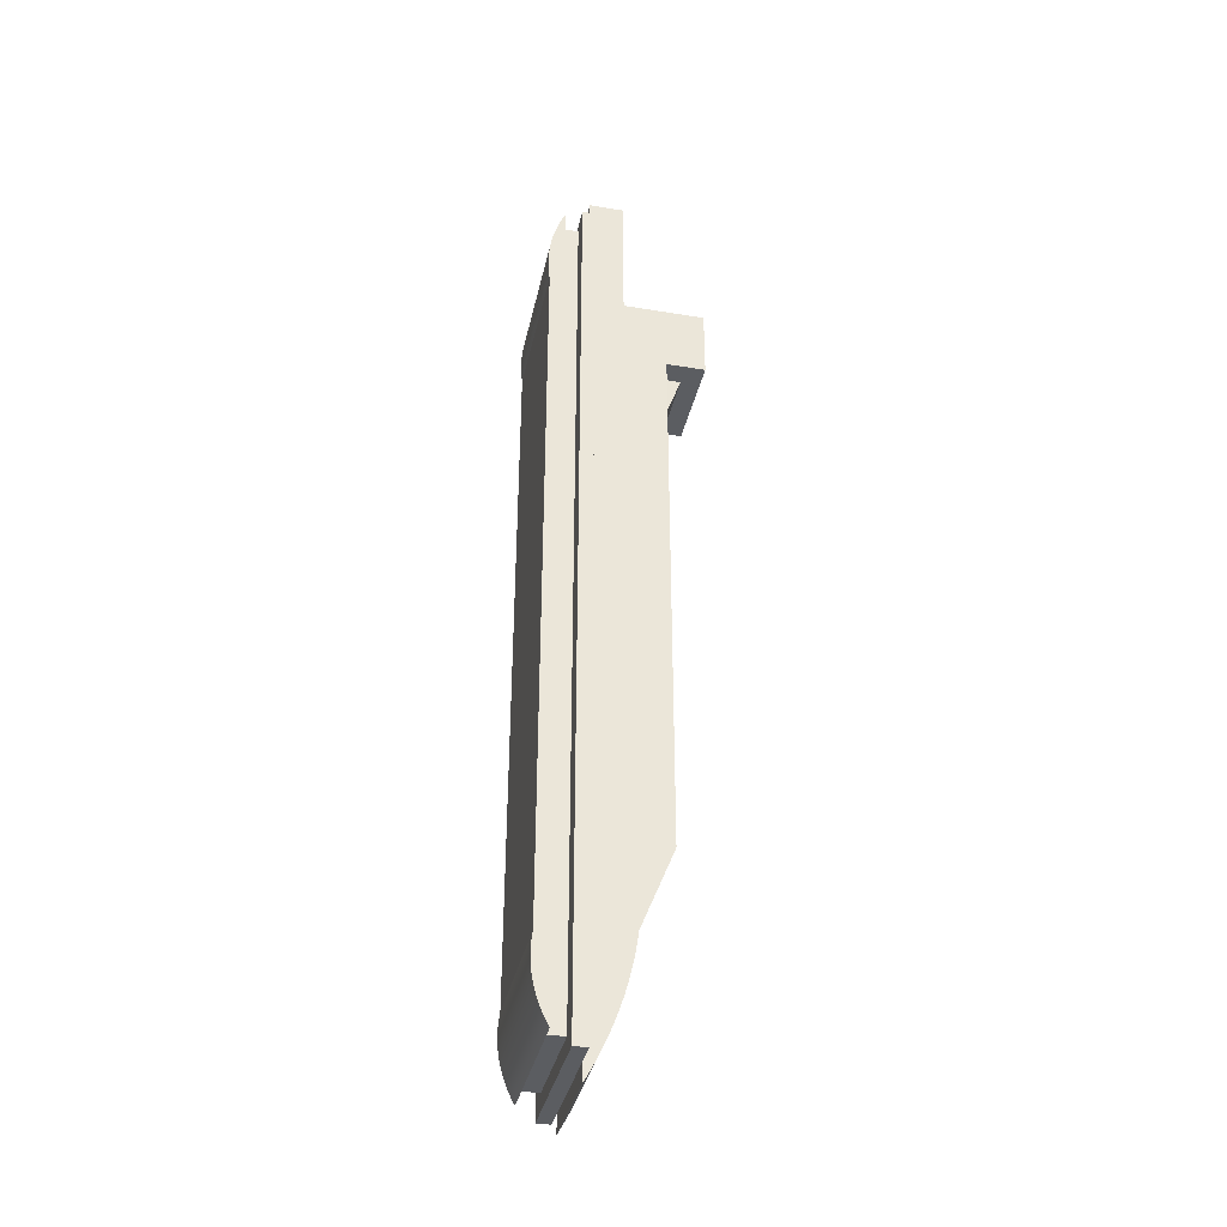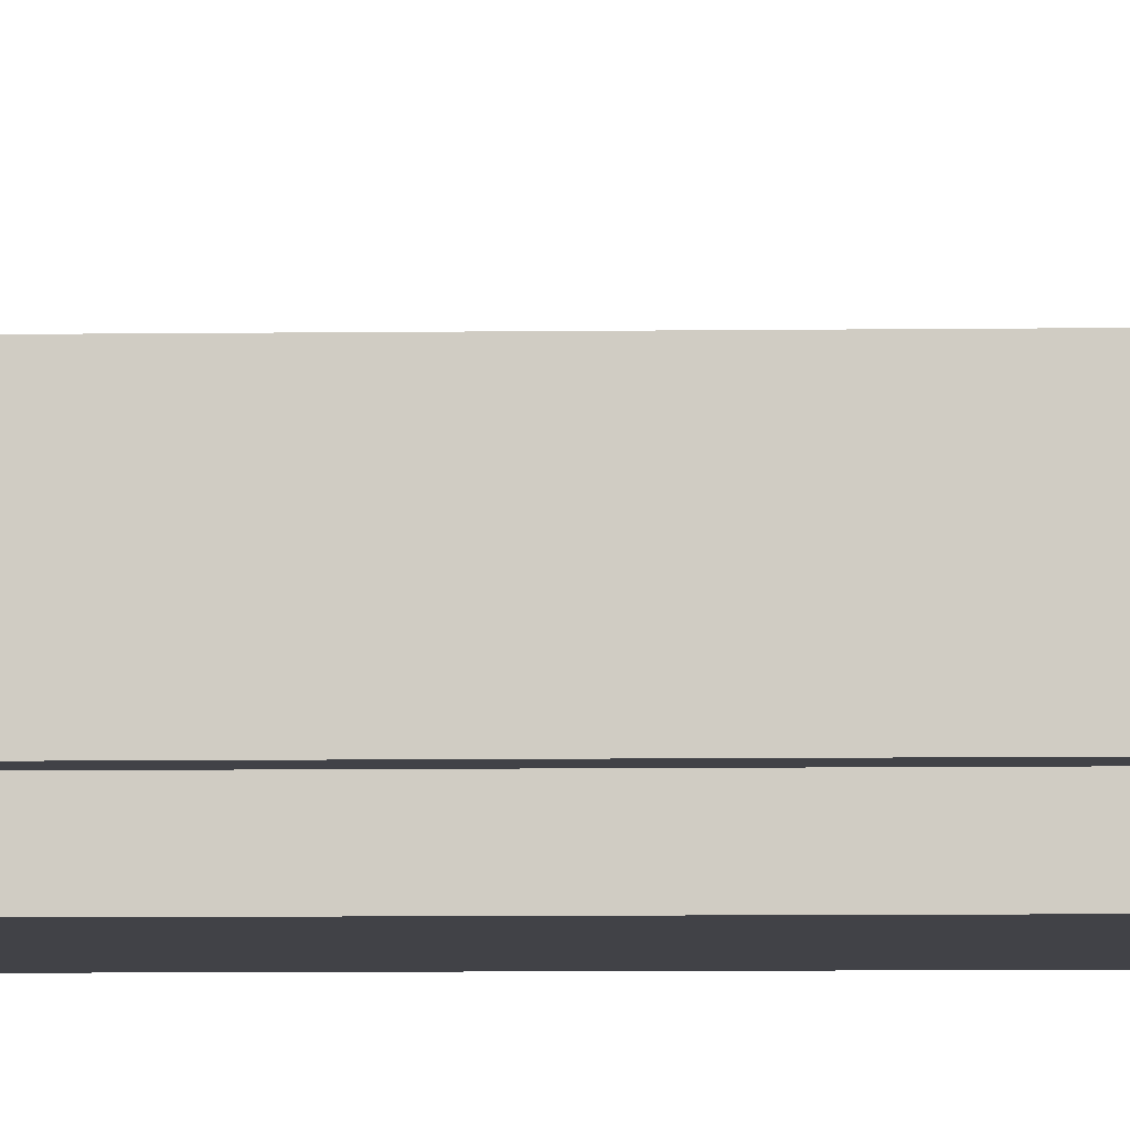
<metadata>
{"format":"obj","ext":"obj","renderer":"f3d","projection":"perspective","resolution":1024,"background":"white","views":[{"elev":-36.2,"azim":77.8,"up":"+Z"},{"elev":-6.8,"azim":92.3,"up":"+Y"}]}
</metadata>
<code>
v 0.05601 0.006477 -0.3663
v 0.05601 0.003141 -0.3468
v 0.05601 0.003141 -0.3748
v 0.05601 0.01055 -0.3549
v -0.04619 0.003141 -0.3748
v -0.04619 0.006477 -0.3663
v 0.05601 0.01423 -0.3433
v 0.05601 -0.007984 -0.3468
v -0.04619 0.01055 -0.3549
v 0.05601 -0.01945 -0.284
v 0.05601 -0.007984 -0.3997
v -0.04619 0.003141 -0.3468
v -0.04619 0.01423 -0.3433
v 0.05601 -0.01945 -0.4033
v -0.04619 -0.01354 -0.4105
v -0.04619 -0.007984 -0.3997
v 0.05601 0.01753 -0.3316
v -0.04619 -0.01945 -0.284
v -0.04619 -0.007984 -0.3468
v 0.05601 -0.01354 -0.4105
v -0.04619 -0.01945 -0.4033
v 0.05601 0.02045 -0.3199
v -0.04619 0.01753 -0.3316
v 0.05601 -0.01945 -0.4211
v -0.04619 -0.01945 -0.4211
v 0.05601 0.02296 -0.308
v -0.04619 0.02045 -0.3199
v -0.04619 0.02296 -0.308
v 0.05601 0.02508 -0.296
v 0.08422 -0.01945 -0.4033
v -0.06873 -0.01945 -0.4033
v 0.05601 0.0268 -0.284
v -0.04619 0.0268 -0.284
v -0.04619 0.01592 -0.284
v -0.04619 -0.01945 0.1592
v -0.04619 0.01592 0.1159
v -0.04619 -0.01945 0.1159
v 0.08422 -0.03308 -0.4033
v 0.05601 0.01592 -0.284
v -0.04619 0.02508 -0.296
v -0.04619 0.01592 0.3438
v -0.06873 -0.03308 -0.4033
v 0.05601 0.01592 -0.1966
v 0.05601 0.05918 0.009871
v 0.05601 0.01592 0.009871
v 0.05601 -0.01945 0.1159
v 0.05601 0.01592 0.3438
v 0.05601 -0.01945 0.1592
v -0.04619 -0.0197 0.5531
v 0.05601 0.01592 0.1159
v 0.05601 0.05918 -0.1966
v -0.04619 0.03218 -0.1718
v -0.04619 0.01592 -0.1966
v -0.04619 0.01592 0.002594
v 0.05601 -0.01962 0.4199
v -0.04619 0.01592 0.4151
v -0.04619 0.05918 0.009871
v -0.04619 0.01592 0.009871
v -0.04619 0.05918 -0.1966
v -0.04619 0.03241 -0.1736
v -0.04619 0.03218 -0.02276
v 0.05601 0.01592 0.4151
v 0.05601 0.01592 0.5531
v 0.05601 -0.0197 0.5531
v -0.04619 0.01592 0.4199
v -0.01946 0.05918 0.3438
v -0.04619 0.05918 0.288
v -0.04619 0.05918 0.3438
v -0.04619 0.03907 -0.01422
v -0.04619 0.03419 -0.1767
v -0.04619 0.0331 -0.1753
v -0.04619 0.03204 -0.02067
v 0.05601 0.01592 0.4199
v 0.05601 -0.01945 0.4199
v -0.04619 0.01592 0.5531
v -0.01946 0.05918 0.288
v -0.04619 0.04113 -0.01452
v -0.04619 0.037 -0.01452
v -0.04619 0.04596 -0.1718
v 0.03377 0.05918 0.288
v 0.05601 0.05918 0.3438
v 0.05601 0.05918 0.288
v -0.04619 0.03562 -0.1778
v -0.04619 0.03252 -0.01864
v 0.06391 -0.03308 0.5027
v 0.06391 -0.05024 0.5027
v 0.06391 -0.03308 -0.3865
v -0.04619 -0.03308 -0.3865
v -0.04619 -0.05024 0.5027
v -0.04619 -0.03308 0.5027
v -0.04619 0.05918 0.4151
v -0.04619 0.07892 0.3438
v 0.03363 0.06392 0.3014
v -0.01946 0.06373 0.3009
v -0.04619 0.04302 -0.01543
v -0.04619 0.03512 -0.01543
v -0.04619 0.04572 -0.1736
v -0.04619 0.04596 -0.02276
v 0.03377 0.05918 0.3438
v 0.05601 0.09865 0.4151
v 0.05601 0.05918 0.4151
v -0.04619 0.03728 -0.1785
v -0.04619 0.04503 -0.1753
v -0.04619 0.03358 -0.01684
v 0.06391 -0.05024 -0.3865
v -0.04619 -0.05024 -0.3865
v -0.04619 0.09865 0.3438
v -0.01946 0.06373 0.3231
v -0.01946 0.07892 0.3438
v -0.01946 0.06947 0.3231
v -0.04619 0.04455 -0.01684
v -0.04619 0.04609 -0.02067
v 0.05601 0.07892 0.3438
v -0.04619 0.03907 -0.1787
v -0.04619 0.04394 -0.1767
v -0.04619 0.09865 0.4151
v 0.03363 0.06392 0.3231
v -0.01946 0.06947 0.3171
v -0.04619 0.04561 -0.01864
v 0.03316 0.07892 0.3438
v 0.05601 0.09865 0.3438
v -0.04619 0.04251 -0.1778
v -0.04619 0.04085 -0.1785
v 0.03345 0.06947 0.3231
v 0.03345 0.06947 0.3171
v 0.08422 -0.05024 -0.3898
v -0.06873 -0.05363 -0.3836
v -0.06873 -0.05024 -0.3898
v 0.08422 -0.05363 -0.3836
v -0.06873 -0.05666 -0.3772
v 0.08422 -0.05666 -0.3772
v -0.06873 -0.05932 -0.3706
v 0.08422 -0.05932 -0.3706
v -0.06873 -0.06158 -0.3639
v 0.08422 -0.06158 -0.3639
v -0.06873 -0.06345 -0.3571
v 0.08422 -0.06345 -0.3571
v -0.06873 -0.06493 -0.3501
v 0.08422 -0.06493 -0.3501
v -0.06873 -0.06599 -0.3431
v 0.08422 -0.06599 -0.3431
v -0.06873 -0.06665 -0.3361
v 0.08422 -0.06665 -0.3361
v -0.06873 -0.06517 -0.3079
v 0.08422 -0.06615 -0.3149
v 0.08422 -0.06517 -0.3079
v -0.06873 -0.0669 -0.329
v 0.08422 -0.0669 -0.329
v -0.06873 -0.06615 -0.3149
v -0.06873 -0.06673 -0.3219
v 0.08422 -0.06673 -0.3219
v 0.04015 -0.01945 -0.284
v -0.02459 -0.01945 -0.284
v 0.04015 0.004959 -0.284
v 0.08422 -0.01945 0.1592
v -0.02459 0.004959 -0.284
v 0.08422 -0.01945 0.5107
v -0.06873 -0.01945 0.1592
v -0.06873 -0.01945 0.5107
v 0.08422 -0.03308 0.5027
v -0.06873 -0.03308 -0.3898
v 0.05601 0.03 -0.2761
v 0.01119 0.01592 -0.1966
v -0.04619 0.03 -0.2761
v -0.008406 0.01592 -0.1966
v 0.08422 -0.03308 -0.3898
v -0.06873 -0.03308 0.5107
v 0.08422 -0.03308 0.5107
v -0.06873 -0.03308 0.5027
v 0.06391 -0.03308 -0.3898
v 0.05601 0.03 -0.237
v -0.04619 0.03 -0.237
v -0.01388 0.03598 -0.1966
v -0.04619 -0.03308 -0.3898
v 0.05601 0.05918 -0.2038
v 0.01794 0.03439 -0.1966
v -0.04619 0.04579 -0.237
v 0.05601 0.04579 -0.237
v -0.04619 0.05918 -0.2038
v -0.003913 0.04559 -0.1966
v 0.01119 0.04126 -0.1966
v 0.005992 0.04559 -0.1966
v -0.04619 -0.01945 0.4199
v 0.000396 0.05918 0.3438
v 0.01626 0.05918 0.3438
v 0.08422 -0.05024 0.5027
v -0.06873 -0.05366 0.4954
v -0.06873 -0.05024 -0.3865
v 0.01626 0.07504 0.3438
v 0.000396 0.07504 0.3438
v 0.08422 -0.05024 -0.3865
v 0.08422 -0.05366 0.4954
v -0.06873 -0.05024 0.5027
v 0.08422 -0.05671 0.488
v -0.06873 -0.05671 0.488
v 0.08422 -0.05937 0.4804
v -0.06873 -0.05937 0.4804
v 0.08422 -0.06164 0.4727
v -0.06873 -0.06164 0.4727
v 0.08422 -0.06351 0.4649
v -0.06873 -0.06351 0.4649
v 0.08422 -0.06498 0.457
v -0.06873 -0.06498 0.457
v 0.08422 -0.06604 0.449
v -0.06873 -0.06604 0.449
v 0.08422 -0.06669 0.441
v -0.06873 -0.06669 0.441
v 0.08422 -0.06517 0.409
v 0.08422 -0.06693 0.433
v -0.06873 -0.06693 0.433
v -0.06873 -0.06517 0.409
v 0.08422 -0.06616 0.417
v 0.08422 -0.06675 0.425
v -0.06873 -0.06675 0.425
v -0.06873 -0.06616 0.417
g mesh1_mesh1-geometry
f 1 2 3
f 2 1 4
f 5 1 3
f 6 4 1
f 2 4 7
f 2 7 8
f 1 5 6
f 4 6 9
f 9 7 4
f 10 11 8
f 10 8 7
f 12 6 5
f 6 12 9
f 7 9 13
f 14 11 10
f 11 15 16
f 10 7 17
f 16 18 19
f 9 12 13
f 13 17 7
f 14 20 11
f 15 11 20
f 15 21 16
f 10 17 22
f 19 18 12
f 16 21 18
f 12 18 13
f 17 13 23
f 20 14 24
f 20 25 15
f 21 15 25
f 23 22 17
f 10 22 26
f 13 18 23
f 25 20 24
f 22 23 27
f 22 28 26
f 10 26 29
f 30 31 21
f 23 18 27
f 28 22 27
f 28 29 26
f 10 29 32
f 33 18 34
f 35 36 37
f 38 31 30
f 27 18 28
f 10 32 39
f 29 28 40
f 40 32 29
f 40 18 33
f 36 35 41
f 31 38 42
f 28 18 40
f 43 44 45
f 32 40 33
f 46 47 48
f 41 35 49
f 47 46 50
f 44 43 51
f 52 53 54
f 48 47 55
f 41 49 56
f 57 54 58
f 59 44 51
f 60 53 52
f 52 54 61
f 55 47 62
f 55 63 64
f 56 49 65
f 66 67 68
f 57 69 54
f 44 59 57
f 53 70 59
f 71 53 60
f 61 54 72
f 55 62 73
f 74 63 55
f 65 49 75
f 67 66 76
f 57 77 69
f 78 54 69
f 59 79 57
f 80 81 82
f 70 53 71
f 59 70 83
f 72 54 84
f 85 86 87
f 88 89 90
f 55 73 74
f 63 74 73
f 91 92 68
f 76 93 80
f 66 94 76
f 57 95 77
f 96 54 78
f 79 59 97
f 57 79 98
f 81 80 99
f 81 100 101
f 59 83 102
f 97 59 103
f 84 54 104
f 105 87 86
f 89 88 106
f 92 91 107
f 93 99 80
f 93 76 94
f 94 66 108
f 109 110 66
f 57 111 95
f 104 54 96
f 57 98 112
f 113 100 81
f 59 102 114
f 103 59 115
f 107 91 116
f 99 93 117
f 108 66 110
f 110 109 118
f 57 119 111
f 57 112 119
f 99 117 120
f 100 113 121
f 115 59 122
f 122 59 123
f 123 59 114
f 120 118 109
f 124 120 117
f 118 120 125
f 120 124 125
f 126 127 128
f 127 126 129
f 130 129 131
f 129 130 127
f 132 131 133
f 131 132 130
f 134 133 135
f 133 134 132
f 136 135 137
f 135 136 134
f 138 137 139
f 137 138 136
f 139 140 138
f 140 139 141
f 142 141 143
f 141 142 140
f 144 145 146
f 147 143 148
f 143 147 142
f 145 144 149
f 150 148 151
f 148 150 147
f 149 151 145
f 151 149 150
g mesh1_mesh1-geometry
f 3 2 1
f 4 1 2
f 3 1 5
f 1 4 6
f 7 4 2
f 8 7 2
f 6 5 1
f 9 6 4
f 4 7 9
f 8 11 10
f 7 8 10
f 5 6 12
f 9 12 6
f 13 9 7
f 10 11 14
f 16 15 11
f 17 7 10
f 19 18 16
f 13 12 9
f 7 17 13
f 11 20 14
f 10 21 14
f 14 21 10
f 20 11 15
f 16 21 15
f 22 17 10
f 12 18 19
f 18 21 16
f 13 18 12
f 23 13 17
f 24 14 20
f 21 10 152
f 152 10 21
f 14 24 21
f 15 25 20
f 25 15 21
f 17 22 23
f 26 22 10
f 21 153 18
f 18 153 21
f 18 21 35
f 21 18 31
f 23 18 13
f 24 20 25
f 154 10 152
f 152 10 154
f 46 152 10
f 10 152 46
f 21 152 153
f 153 152 21
f 25 21 24
f 27 23 22
f 26 28 22
f 29 26 10
f 34 153 18
f 18 153 34
f 153 37 18
f 18 37 153
f 35 21 155
f 37 18 35
f 37 31 18
f 21 31 30
f 27 18 23
f 10 154 39
f 39 154 10
f 152 46 37
f 37 46 152
f 46 43 10
f 152 37 153
f 153 37 152
f 27 22 28
f 26 29 28
f 32 29 10
f 153 34 156
f 156 34 153
f 34 18 33
f 18 34 37
f 30 155 21
f 155 157 35
f 46 35 37
f 37 35 46
f 37 36 35
f 35 158 37
f 31 37 158
f 30 31 38
f 28 18 27
f 39 154 34
f 34 154 39
f 39 32 10
f 39 10 43
f 46 36 37
f 37 36 46
f 45 43 46
f 40 28 29
f 29 32 40
f 156 34 154
f 154 34 156
f 33 18 40
f 33 39 34
f 34 39 33
f 34 33 53
f 53 37 34
f 30 38 155
f 159 35 157
f 157 155 160
f 35 46 48
f 48 46 35
f 41 35 36
f 36 37 58
f 158 35 159
f 158 161 31
f 42 38 31
f 40 18 28
f 43 34 39
f 39 34 43
f 39 33 32
f 32 33 39
f 32 39 162
f 43 162 39
f 36 46 50
f 50 46 36
f 45 44 43
f 45 163 43
f 43 163 45
f 50 45 46
f 33 40 32
f 164 53 33
f 34 165 53
f 53 165 34
f 54 37 53
f 166 155 38
f 159 157 167
f 160 155 166
f 168 157 160
f 48 47 46
f 48 35 55
f 49 35 41
f 41 36 67
f 50 41 36
f 36 41 50
f 58 37 54
f 58 57 36
f 45 36 58
f 58 36 45
f 159 169 158
f 42 31 161
f 169 161 158
f 42 170 38
f 34 43 163
f 163 43 34
f 32 162 33
f 171 162 43
f 50 46 47
f 36 45 50
f 50 45 36
f 51 43 44
f 44 58 45
f 45 58 44
f 44 45 82
f 163 45 58
f 58 45 163
f 51 163 43
f 43 163 51
f 50 82 45
f 172 53 164
f 164 33 162
f 34 163 165
f 165 163 34
f 165 54 53
f 53 54 165
f 173 53 165
f 165 53 173
f 54 53 52
f 166 38 170
f 168 167 157
f 167 169 159
f 160 166 85
f 168 160 167
f 55 47 48
f 64 55 35
f 49 64 35
f 56 49 41
f 67 36 57
f 68 41 67
f 41 50 47
f 47 50 41
f 58 54 57
f 165 58 54
f 54 58 165
f 58 44 57
f 57 44 58
f 161 174 42
f 161 169 174
f 174 170 42
f 175 171 43
f 47 82 50
f 51 175 43
f 51 44 59
f 44 82 57
f 163 58 165
f 165 58 163
f 163 51 176
f 176 51 163
f 177 53 172
f 53 173 59
f 59 173 53
f 52 53 60
f 61 54 52
f 170 85 166
f 169 167 90
f 85 167 160
f 62 47 55
f 64 63 55
f 49 75 64
f 65 49 56
f 41 68 56
f 47 56 41
f 41 56 47
f 67 57 76
f 68 47 41
f 41 47 68
f 68 67 66
f 54 69 57
f 57 59 44
f 174 169 88
f 88 170 174
f 178 171 175
f 81 82 47
f 179 51 175
f 175 51 179
f 51 179 59
f 59 179 51
f 59 180 51
f 51 180 59
f 80 57 82
f 176 51 181
f 181 51 176
f 179 53 177
f 59 173 180
f 180 173 59
f 59 70 53
f 59 53 179
f 60 53 71
f 72 54 61
f 87 85 170
f 90 167 85
f 90 88 169
f 62 101 47
f 56 47 62
f 62 47 56
f 73 62 55
f 55 63 74
f 63 64 75
f 75 49 65
f 65 56 73
f 91 56 68
f 76 57 80
f 76 66 67
f 47 68 81
f 81 68 47
f 91 66 68
f 68 66 91
f 81 68 66
f 66 68 81
f 68 66 92
f 69 77 57
f 69 54 78
f 57 79 59
f 87 170 88
f 178 175 177
f 82 81 80
f 81 47 101
f 179 177 175
f 182 51 180
f 180 51 182
f 181 51 182
f 182 51 181
f 71 53 70
f 83 70 59
f 84 54 72
f 90 87 85
f 85 87 90
f 87 86 85
f 86 90 85
f 87 90 88
f 88 90 87
f 90 89 88
f 62 56 101
f 62 73 56
f 74 73 55
f 73 74 63
f 75 65 63
f 73 63 65
f 183 73 65
f 65 73 183
f 91 101 56
f 68 92 91
f 76 99 80
f 80 99 76
f 80 93 76
f 184 76 66
f 66 76 184
f 76 94 66
f 91 184 66
f 66 184 91
f 81 66 184
f 184 66 81
f 109 92 66
f 77 95 57
f 78 54 96
f 97 59 79
f 98 79 57
f 88 105 87
f 99 80 81
f 101 100 81
f 99 101 81
f 81 101 99
f 102 83 59
f 103 59 97
f 104 54 84
f 86 87 105
f 90 86 89
f 106 88 89
f 73 183 74
f 74 183 73
f 101 91 100
f 101 99 91
f 91 99 101
f 107 91 92
f 99 76 185
f 185 76 99
f 80 99 93
f 94 76 93
f 185 76 184
f 184 76 185
f 109 184 66
f 66 184 109
f 108 66 94
f 91 185 184
f 184 185 91
f 81 184 185
f 185 184 81
f 92 109 107
f 66 110 109
f 95 111 57
f 96 54 104
f 112 98 57
f 105 88 106
f 81 185 99
f 99 185 81
f 99 81 120
f 81 100 113
f 114 102 59
f 115 59 103
f 106 86 105
f 105 86 106
f 86 105 186
f 89 86 187
f 86 106 89
f 89 106 86
f 106 89 188
f 116 100 91
f 91 99 185
f 185 99 91
f 116 91 107
f 189 99 185
f 185 99 189
f 117 93 99
f 184 109 190
f 190 109 184
f 110 66 108
f 113 107 109
f 118 109 110
f 111 119 57
f 119 112 57
f 105 128 106
f 106 128 105
f 113 120 81
f 99 189 120
f 120 189 99
f 120 117 99
f 121 113 100
f 122 59 115
f 123 59 122
f 114 59 123
f 191 186 105
f 186 192 86
f 187 86 192
f 193 89 187
f 193 188 89
f 106 128 188
f 188 128 106
f 116 107 100
f 190 109 189
f 189 109 190
f 121 107 113
f 109 120 113
f 109 118 120
f 124 118 110
f 110 118 124
f 191 128 105
f 105 128 191
f 189 109 120
f 120 109 189
f 117 120 124
f 121 100 107
f 186 191 129
f 192 186 194
f 192 194 187
f 187 195 193
f 193 127 188
f 128 188 127
f 125 120 118
f 118 124 125
f 125 124 118
f 128 191 126
f 126 191 128
f 125 124 120
f 126 129 191
f 131 186 129
f 194 186 196
f 195 187 194
f 195 197 193
f 130 127 193
f 128 127 126
f 129 126 127
f 133 186 131
f 131 129 130
f 196 186 198
f 194 196 195
f 197 199 193
f 197 195 196
f 127 130 129
f 132 130 193
f 135 186 133
f 133 131 132
f 130 132 131
f 198 186 200
f 196 198 197
f 199 201 193
f 199 197 198
f 134 132 193
f 137 186 135
f 135 133 134
f 132 134 133
f 200 186 202
f 198 200 199
f 201 203 193
f 201 199 200
f 136 134 193
f 139 186 137
f 137 135 136
f 134 136 135
f 202 186 204
f 200 202 201
f 203 205 193
f 203 201 202
f 138 136 193
f 146 186 139
f 139 137 138
f 136 138 137
f 204 186 206
f 202 204 203
f 205 207 193
f 205 203 204
f 144 138 193
f 208 186 146
f 141 146 139
f 138 140 139
f 206 186 209
f 204 206 205
f 207 210 193
f 207 205 206
f 140 138 144
f 211 144 193
f 212 186 208
f 208 146 211
f 143 146 141
f 141 139 140
f 209 186 213
f 206 209 207
f 210 214 193
f 210 207 209
f 142 140 144
f 144 211 146
f 215 211 193
f 213 186 212
f 212 208 215
f 211 215 208
f 148 146 143
f 143 141 142
f 140 142 141
f 209 213 210
f 214 215 193
f 214 210 213
f 147 142 144
f 146 145 144
f 213 212 214
f 215 214 212
f 151 146 148
f 148 143 147
f 142 147 143
f 150 147 144
f 149 144 145
f 145 146 151
f 151 148 150
f 147 150 148
f 149 150 144
f 145 151 149
f 150 149 151
g mesh1_mesh1-geometry
f 8 3 2
f 2 3 8
f 3 8 11
f 11 8 3
f 3 16 5
f 5 16 3
f 16 3 11
f 11 3 16
f 19 5 16
f 16 5 19
f 5 19 12
f 12 19 5
g mesh1_mesh1-geometry
f 21 24 14
f 35 21 18
f 31 18 21
f 24 21 25
f 155 21 35
f 35 18 37
f 18 31 37
f 10 43 46
f 37 34 18
f 21 155 30
f 35 157 155
f 37 158 35
f 158 37 31
f 43 10 39
f 46 43 45
f 53 33 34
f 34 37 53
f 155 38 30
f 157 35 159
f 160 155 157
f 58 37 36
f 159 35 158
f 31 161 158
f 162 39 32
f 39 162 43
f 46 45 50
f 33 53 164
f 53 37 54
f 38 155 166
f 167 157 159
f 166 155 160
f 160 157 168
f 55 35 48
f 67 36 41
f 54 37 58
f 36 57 58
f 158 169 159
f 161 31 42
f 158 161 169
f 38 170 42
f 33 162 32
f 43 162 171
f 82 45 44
f 45 82 50
f 164 53 172
f 162 33 164
f 170 38 166
f 157 167 168
f 159 169 167
f 85 166 160
f 167 160 168
f 35 55 64
f 35 64 49
f 57 36 67
f 67 41 68
f 42 174 161
f 174 169 161
f 42 170 174
f 43 171 175
f 50 82 47
f 43 175 51
f 57 82 44
f 172 53 177
f 166 85 170
f 90 167 169
f 160 167 85
f 64 75 49
f 56 68 41
f 76 57 67
f 88 169 174
f 174 170 88
f 175 171 178
f 47 82 81
f 82 57 80
f 177 53 179
f 179 53 59
f 170 85 87
f 85 167 90
f 169 88 90
f 47 101 62
f 75 64 63
f 73 56 65
f 68 56 91
f 80 57 76
f 92 66 68
f 88 170 87
f 177 175 178
f 101 47 81
f 175 177 179
f 85 90 86
f 101 56 62
f 56 73 62
f 63 65 75
f 65 63 73
f 56 101 91
f 66 92 109
f 87 105 88
f 89 86 90
f 100 91 101
f 107 109 92
f 106 88 105
f 120 81 99
f 186 105 86
f 187 86 89
f 188 89 106
f 91 100 116
f 109 107 113
f 81 120 113
f 105 186 191
f 86 192 186
f 192 86 187
f 187 89 193
f 89 188 193
f 100 107 116
f 113 107 121
f 113 120 109
f 107 100 121
f 129 191 186
f 194 186 192
f 187 194 192
f 193 195 187
f 188 127 193
f 127 188 128
f 191 129 126
f 129 186 131
f 196 186 194
f 194 187 195
f 193 197 195
f 193 127 130
f 131 186 133
f 198 186 196
f 195 196 194
f 193 199 197
f 196 195 197
f 193 130 132
f 133 186 135
f 200 186 198
f 197 198 196
f 193 201 199
f 198 197 199
f 193 132 134
f 135 186 137
f 202 186 200
f 199 200 198
f 193 203 201
f 200 199 201
f 193 134 136
f 137 186 139
f 204 186 202
f 201 202 200
f 193 205 203
f 202 201 203
f 193 136 138
f 139 186 146
f 206 186 204
f 203 204 202
f 193 207 205
f 204 203 205
f 193 138 144
f 146 186 208
f 139 146 141
f 209 186 206
f 205 206 204
f 193 210 207
f 206 205 207
f 144 138 140
f 193 144 211
f 208 186 212
f 211 146 208
f 141 146 143
f 213 186 209
f 207 209 206
f 193 214 210
f 209 207 210
f 144 140 142
f 146 211 144
f 193 211 215
f 212 186 213
f 215 208 212
f 208 215 211
f 143 146 148
f 210 213 209
f 193 215 214
f 213 210 214
f 144 142 147
f 214 212 213
f 212 214 215
f 148 146 151
f 144 147 150
f 151 146 145
f 144 150 149
g mesh1_mesh1-geometry
f 171 162 178
f 178 162 171
f 177 164 172
f 172 164 177
f 164 178 162
f 162 178 164
f 178 164 177
f 177 164 178
g mesh1_mesh1-geometry
f 97 60 52
f 52 60 97
f 79 52 61
f 61 52 79
f 103 71 60
f 60 71 103
f 103 60 97
f 97 60 103
f 97 52 79
f 79 52 97
f 98 61 72
f 72 61 98
f 79 61 98
f 98 61 79
f 77 78 69
f 69 78 77
f 115 70 71
f 71 70 115
f 122 83 70
f 70 83 122
f 115 71 103
f 103 71 115
f 112 72 84
f 84 72 112
f 98 72 112
f 112 72 98
f 95 78 77
f 77 78 95
f 95 96 78
f 78 96 95
f 122 70 115
f 115 70 122
f 123 83 122
f 122 83 123
f 123 102 83
f 83 102 123
f 119 84 104
f 104 84 119
f 112 84 119
f 119 84 112
f 111 96 95
f 95 96 111
f 111 104 96
f 96 104 111
f 102 123 114
f 114 123 102
f 119 104 111
f 111 104 119
g mesh1_mesh1-geometry
f 94 125 93
f 93 125 94
f 108 118 94
f 94 118 108
f 125 117 93
f 93 117 125
f 125 94 118
f 118 94 125
f 118 108 110
f 110 108 118
f 117 125 124
f 124 125 117
g mesh2_mesh2-geometry
l 179 59
l 179 175
l 175 51
g mesh3_mesh3-geometry
l 128 188
l 106 188
g mesh4_mesh4-geometry
l 126 191
l 105 191
g mesh5_mesh5-geometry
l 18 153
l 153 152
l 152 10
g mesh6_mesh6-geometry
l 34 39
g mesh7_mesh7-geometry
l 45 58
g mesh8_mesh8-geometry
l 46 48
l 46 37
g mesh9_mesh9-geometry
l 36 50
g mesh10_mesh10-geometry
l 47 41
g mesh11_mesh11-geometry
l 66 184
l 184 185
l 185 99
g mesh12_mesh12-geometry
l 43 163
l 163 165
l 165 53

</code>
